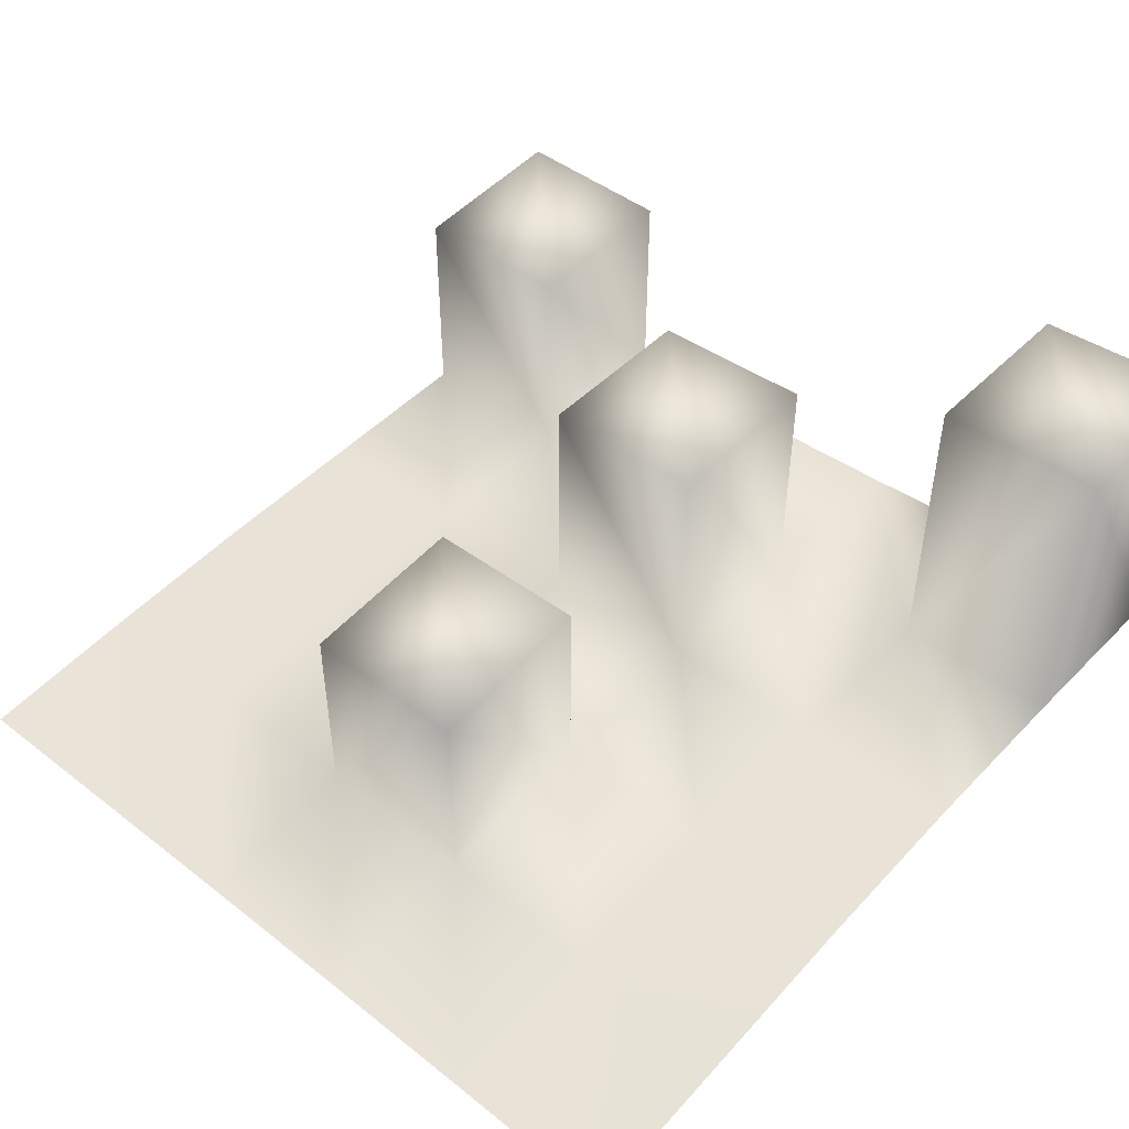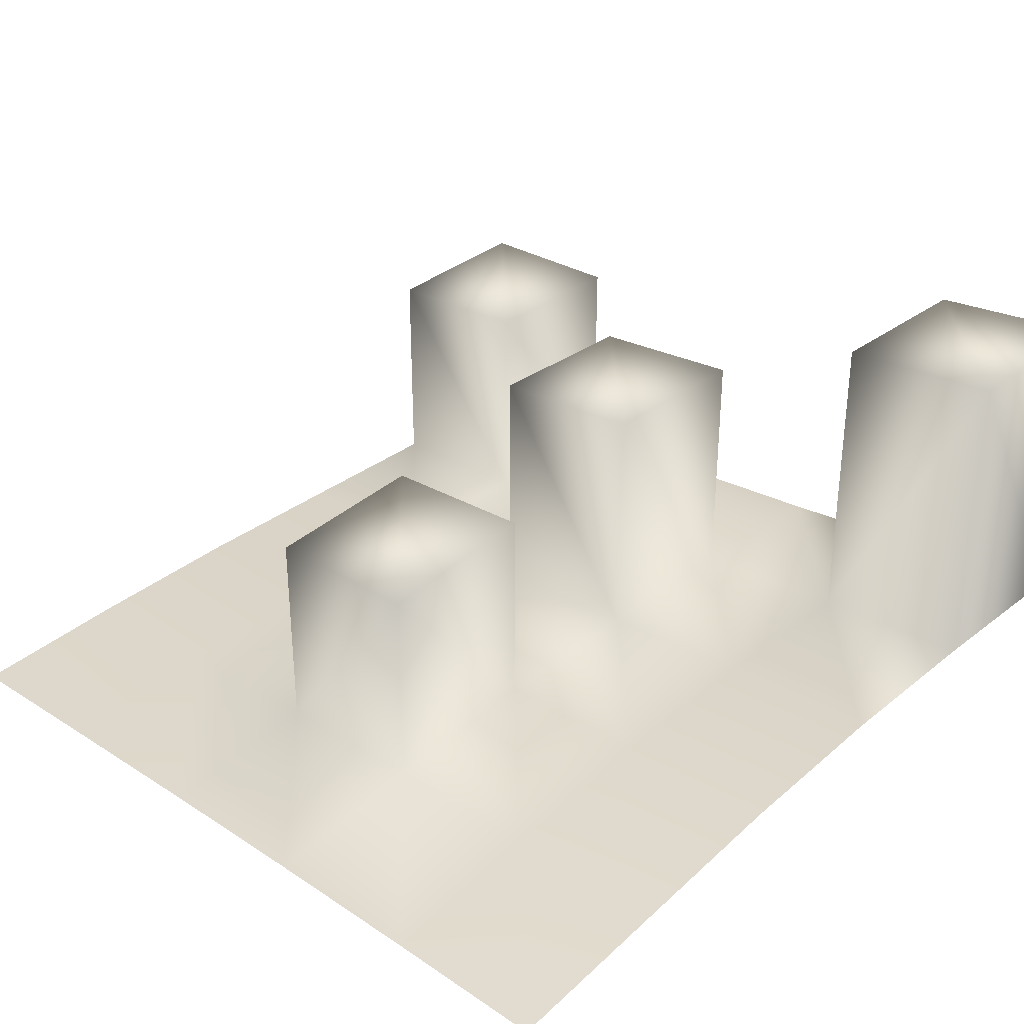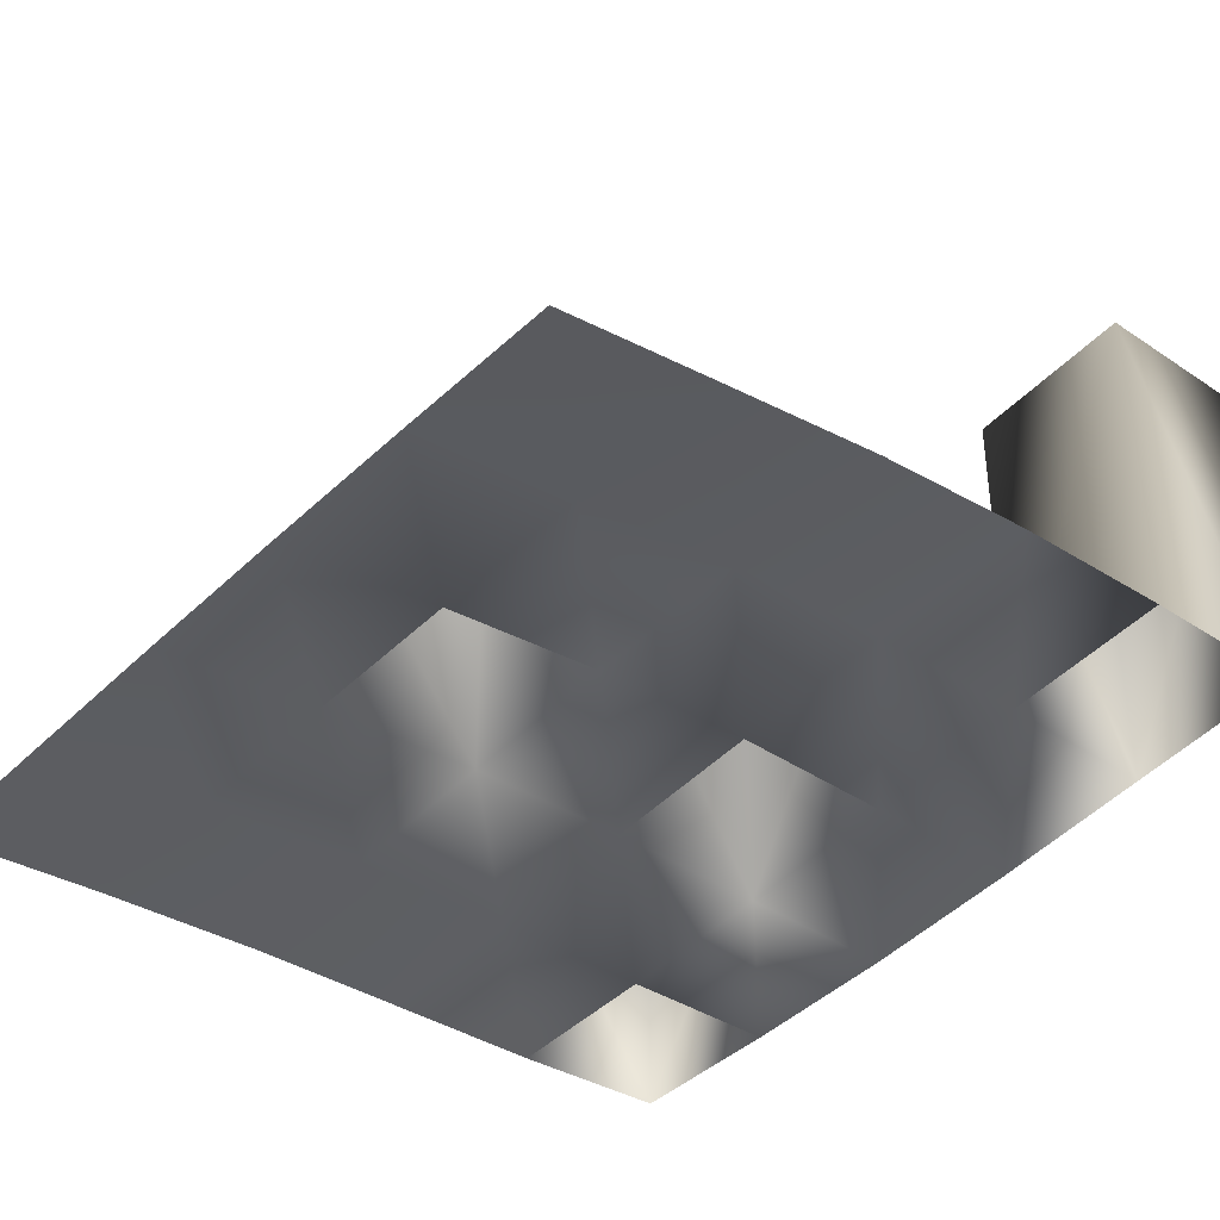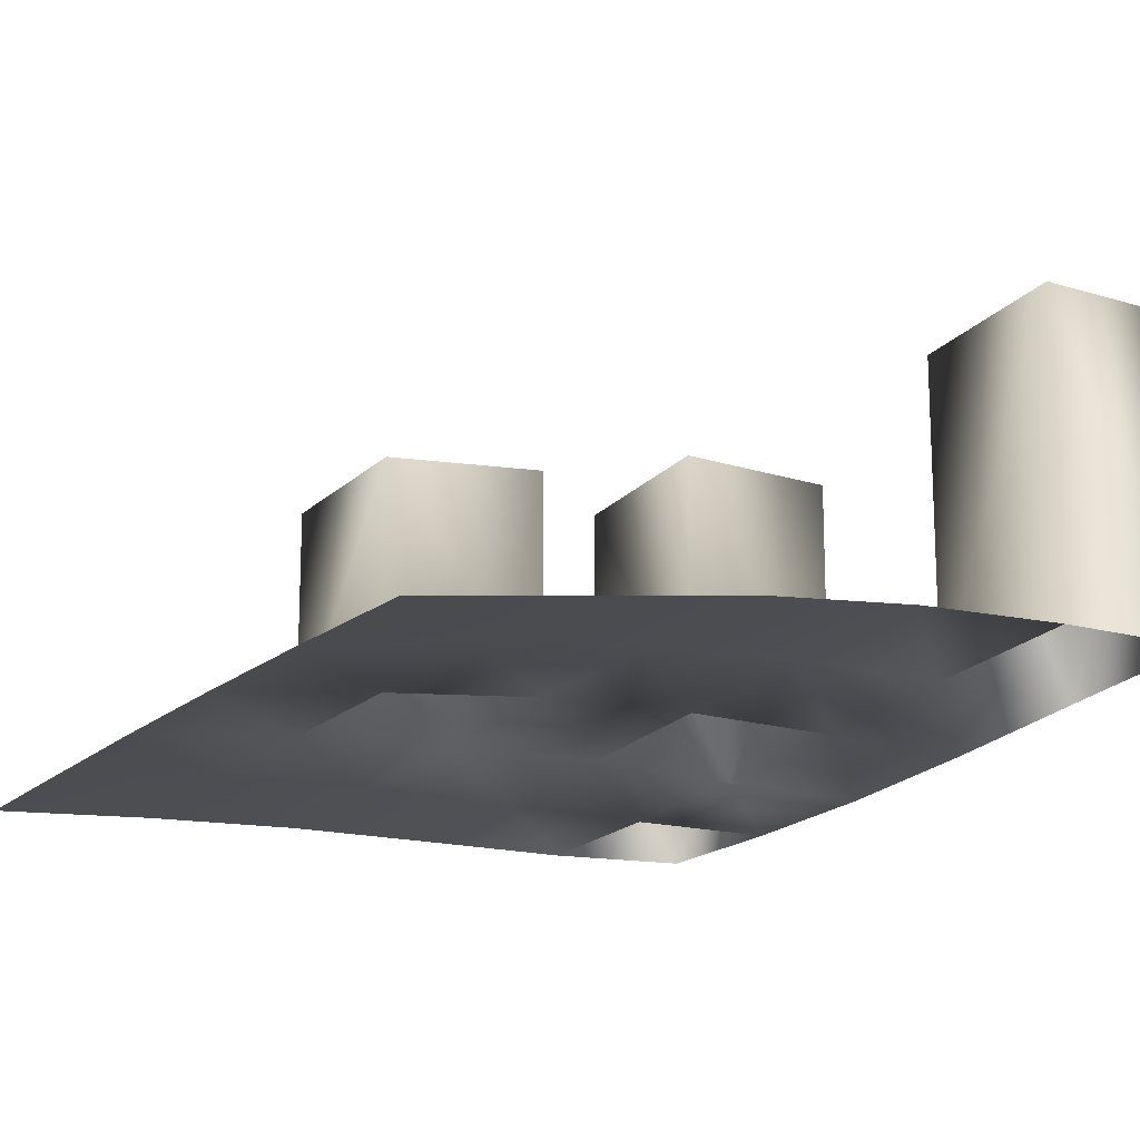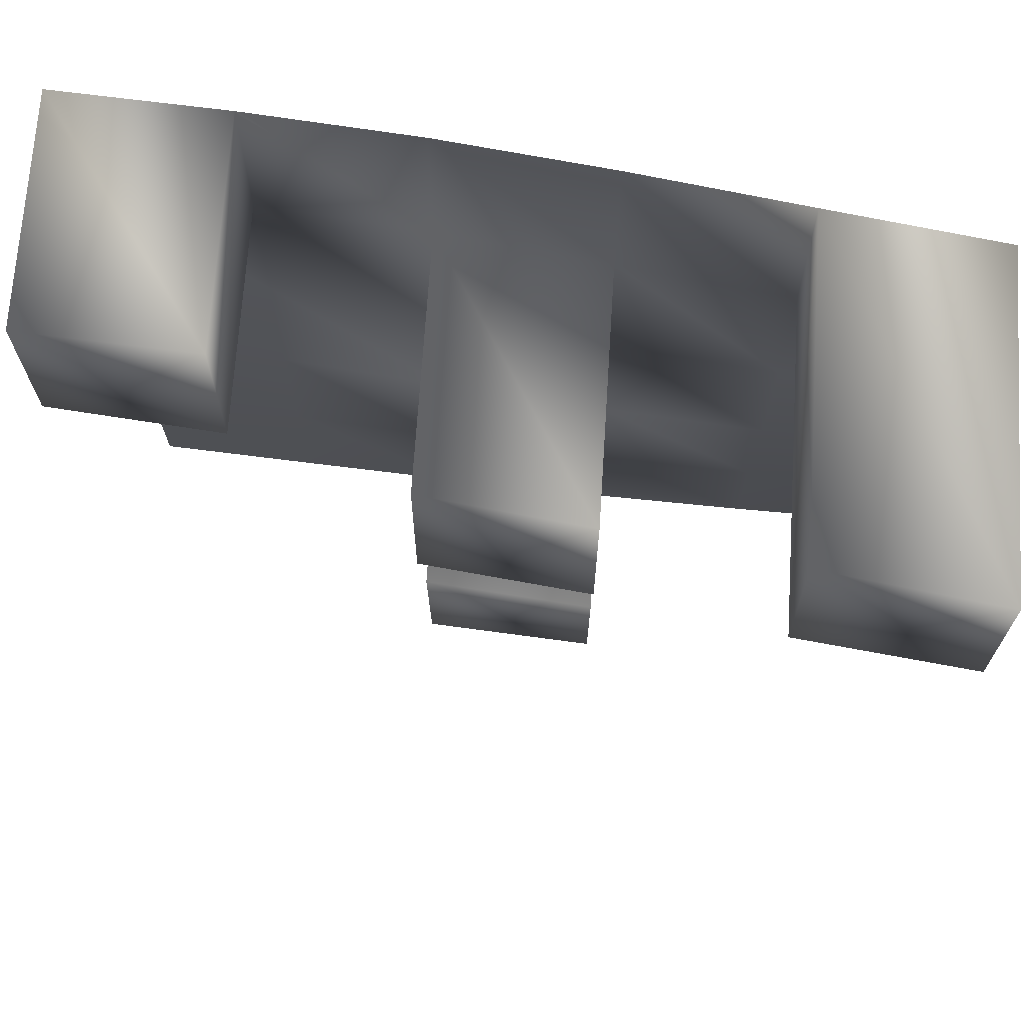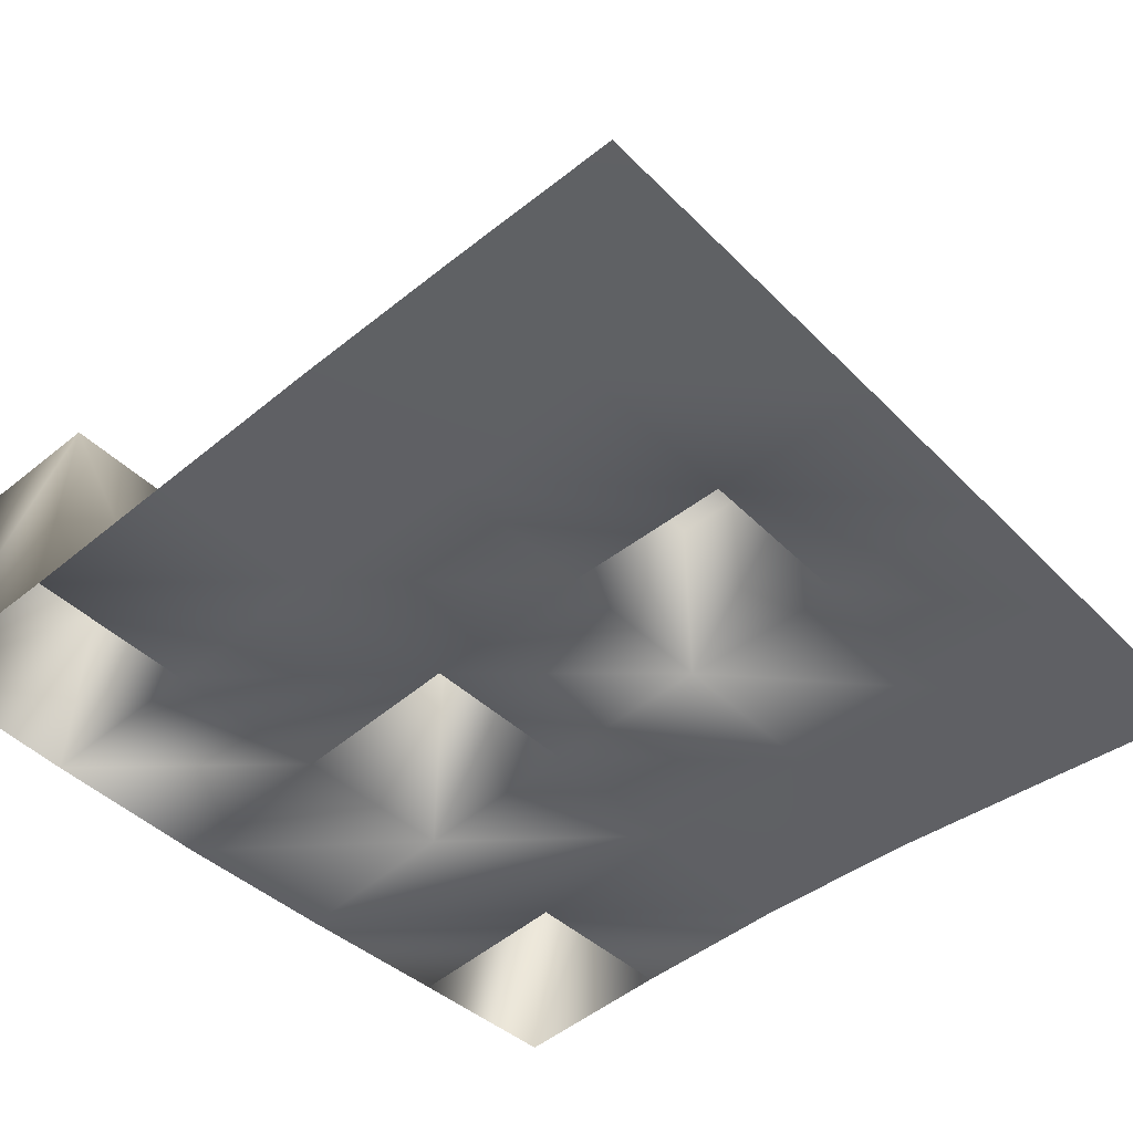
<metadata>
{"format":"obj","ext":"obj","renderer":"f3d","projection":"perspective","resolution":1024,"background":"white","views":[{"elev":49.9,"azim":42.1,"up":"+Z"},{"elev":33.8,"azim":43.7,"up":"+Z"},{"elev":-36.8,"azim":49.1,"up":"+Z"},{"elev":-15.1,"azim":57.3,"up":"+Z"},{"elev":69.1,"azim":3.7,"up":"+Y"},{"elev":-51.5,"azim":-48.4,"up":"+Z"}]}
</metadata>
<code>
v -3.523 3.523 0.5253
v -3.523 5.872 0.5113
v -3.523 5.872 -2.707
v -5.872 -5.872 -3.041
v -3.523 -5.872 -2.89
v -5.872 -3.523 -2.936
v -3.523 -3.523 -2.725
v -5.872 -1.174 -2.881
v -3.523 -1.174 -2.629
v -5.872 3.523 -2.913
v -5.872 1.174 -2.894
v -3.523 1.174 -2.639
v 5.872 3.523 -1.515
v 3.523 3.523 -1.803
v 5.872 3.523 3.027
v 3.523 3.523 2.739
v 5.872 5.872 -1.508
v 3.523 5.872 -1.847
v 5.872 5.872 3.034
v 3.523 5.872 2.695
v 1.174 5.872 -2.194
v 1.174 3.523 -2.121
v -1.174 5.872 -2.492
v -1.174 3.523 -2.428
v -3.523 3.523 -2.693
v -5.872 5.872 -2.859
v -5.872 3.523 0.3045
v -5.872 5.872 0.3592
v -1.174 3.523 1.186
v -1.174 1.174 -2.36
v -1.174 1.174 1.253
v 5.872 1.174 -1.598
v 5.872 -1.174 -1.805
v 5.872 -3.523 -2.133
v 5.872 -5.872 -2.472
v 1.174 3.523 1.492
v 1.174 1.174 1.535
v 3.523 -5.872 -2.537
v 1.174 -5.872 -2.628
v -1.174 -5.872 -2.746
v 3.523 1.174 -1.816
v 3.523 -1.174 -1.95
v 3.523 -3.523 -2.224
v 1.174 1.174 -2.078
v -1.174 -1.174 -2.373
v 1.174 -1.174 -2.142
v 1.174 -3.523 -2.354
v -1.174 -3.523 -2.523
v 1.174 -1.174 0.9156
v -1.174 -1.174 0.6843
v -1.174 -3.523 0.5349
v 1.174 -3.523 0.7039
f 1 2 3
f 6 5 4
f 7 5 6
f 8 7 6
f 8 9 7
f 11 9 8
f 11 12 9
f 10 12 11
f 14 15 13
f 14 16 15
f 15 19 17
f 13 15 17
f 20 15 16
f 15 20 19
f 19 20 18
f 18 17 19
f 18 14 21
f 14 22 21
f 22 23 21
f 22 24 23
f 24 3 23
f 24 25 3
f 1 27 28
f 2 1 28
f 2 28 26
f 3 2 26
f 26 27 10
f 26 28 27
f 24 29 31
f 24 31 30
f 18 20 16
f 18 16 14
f 25 1 3
f 27 1 25
f 25 10 27
f 12 10 25
f 14 13 32
f 32 41 14
f 41 32 33
f 42 41 33
f 34 42 33
f 42 34 43
f 43 34 35
f 43 35 38
f 25 30 12
f 24 30 25
f 37 31 29
f 36 37 29
f 36 29 24
f 22 36 24
f 37 36 22
f 41 22 14
f 44 22 41
f 37 22 44
f 31 37 44
f 31 44 30
f 47 43 38
f 47 38 39
f 48 47 39
f 48 39 40
f 7 40 5
f 7 48 40
f 9 48 7
f 9 45 48
f 12 45 9
f 30 45 12
f 42 44 41
f 46 44 42
f 46 42 43
f 47 46 43
f 30 44 46
f 46 45 30
f 45 51 48
f 45 50 51
f 46 50 45
f 46 49 50
f 48 52 47
f 48 51 52
f 52 50 49
f 50 52 51
f 47 52 46
f 46 52 49

</code>
